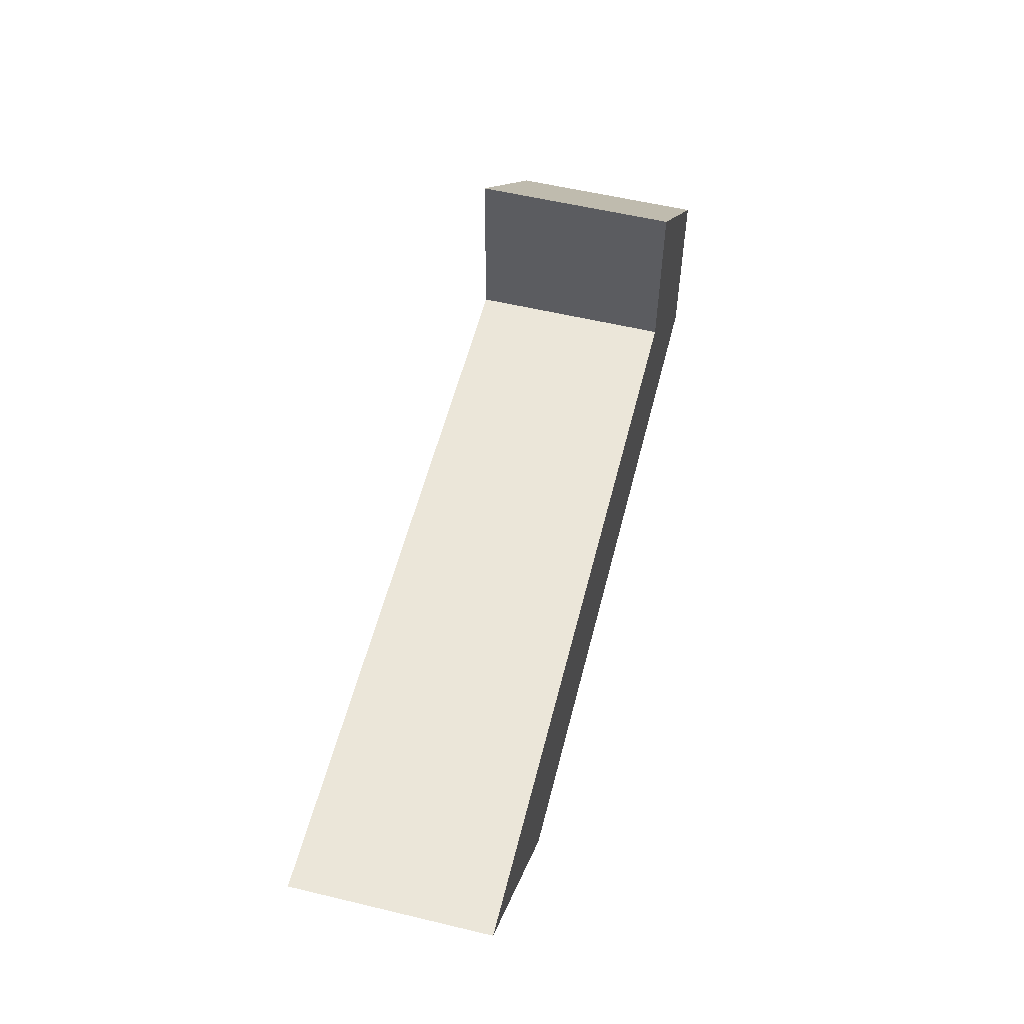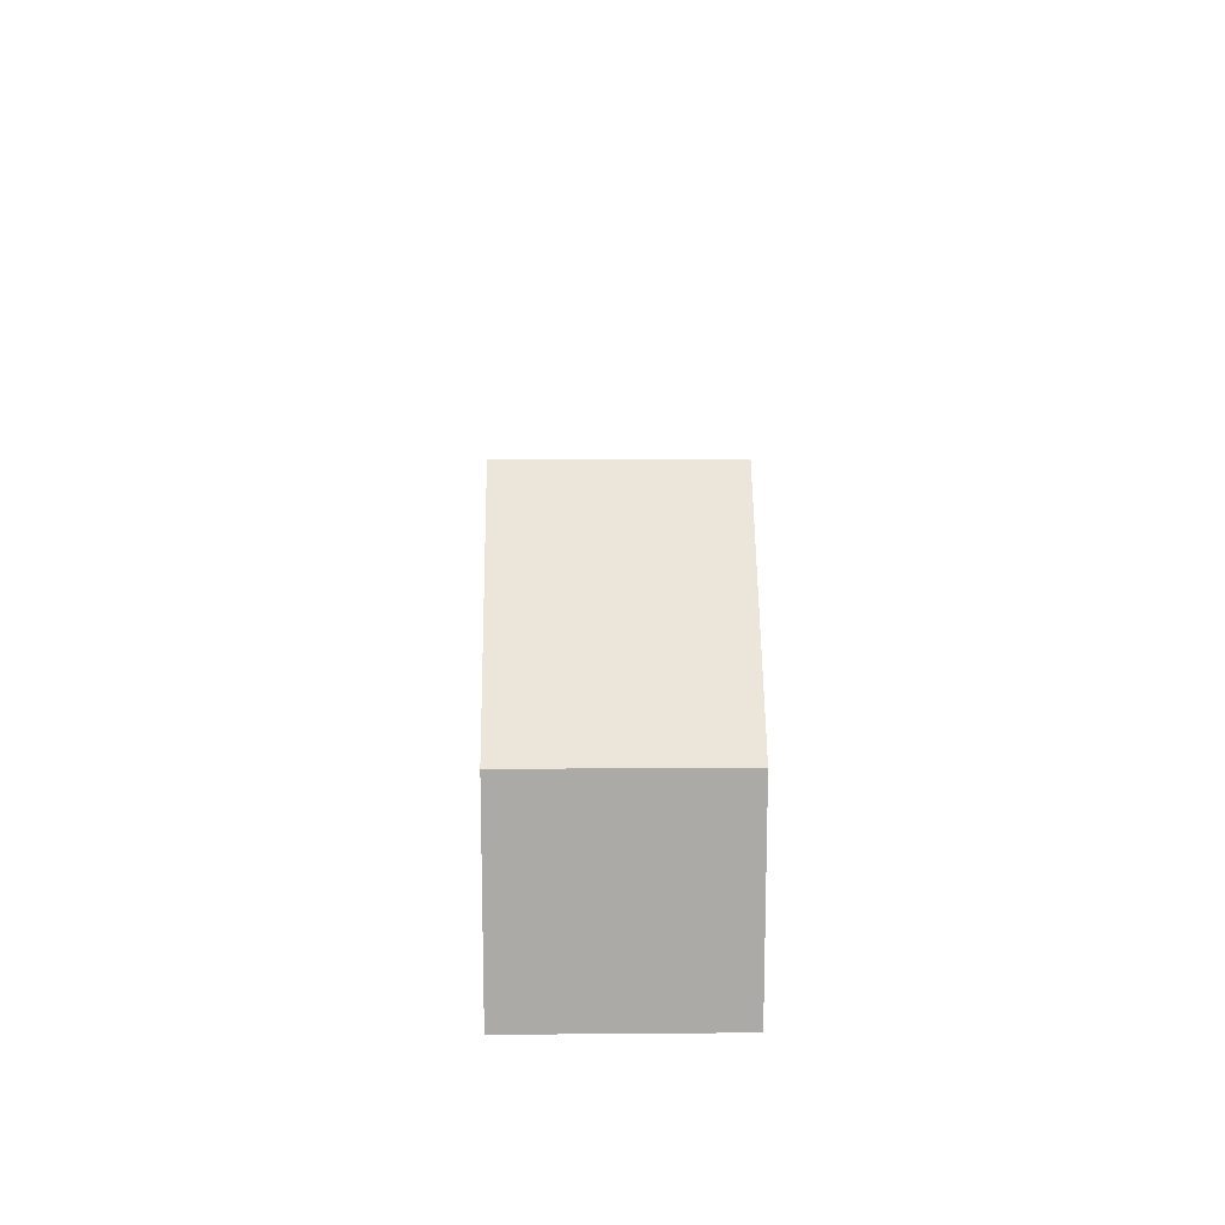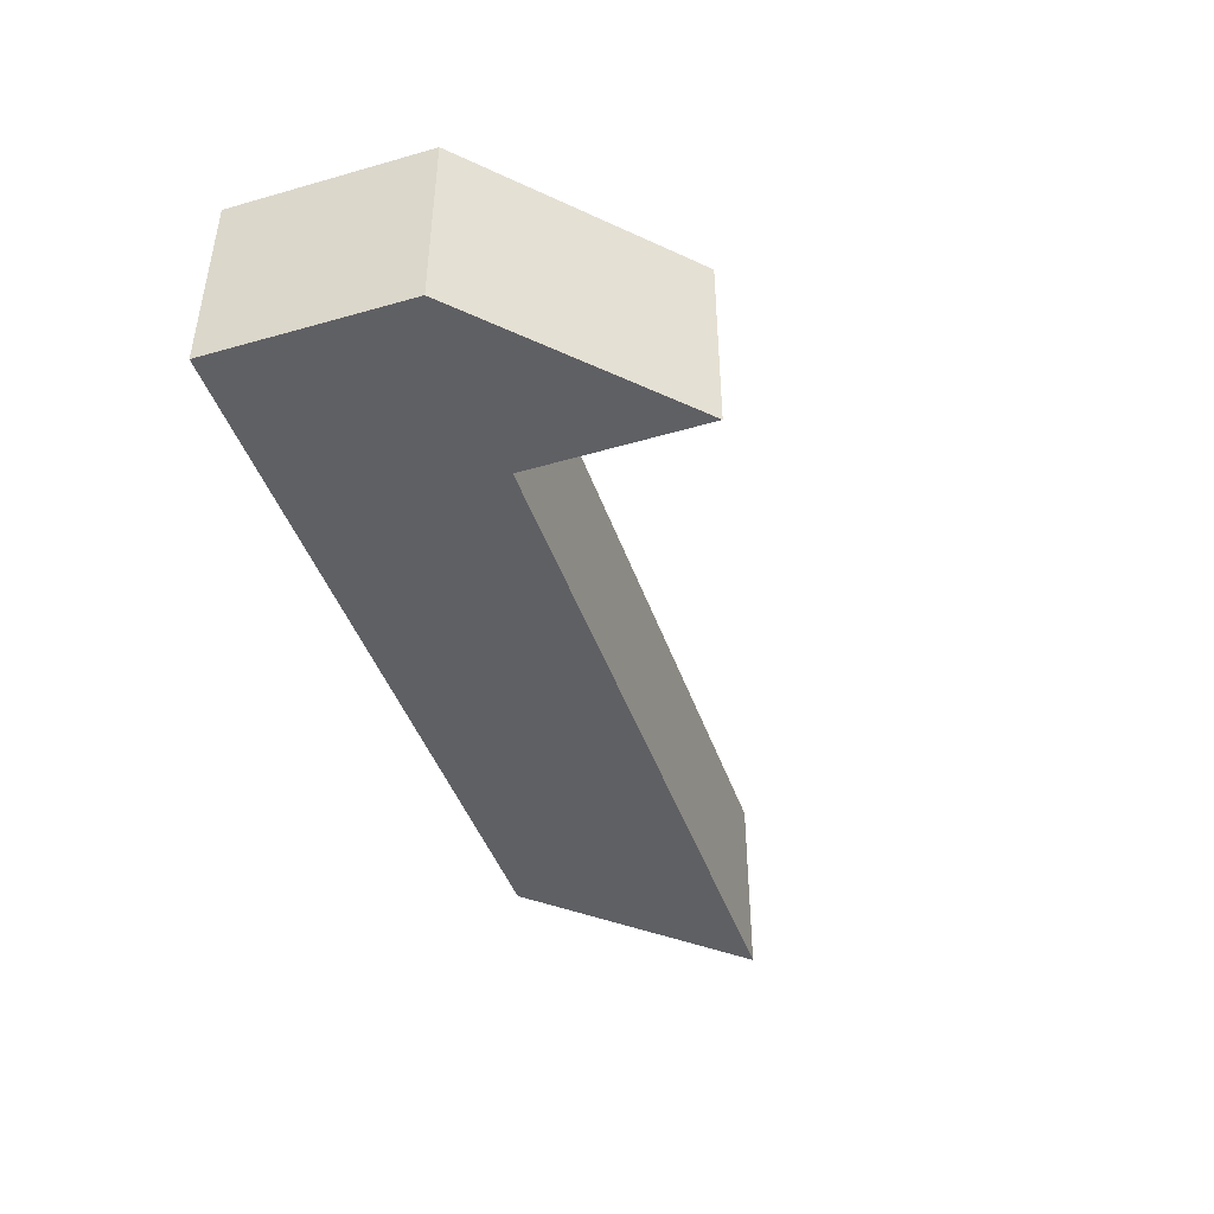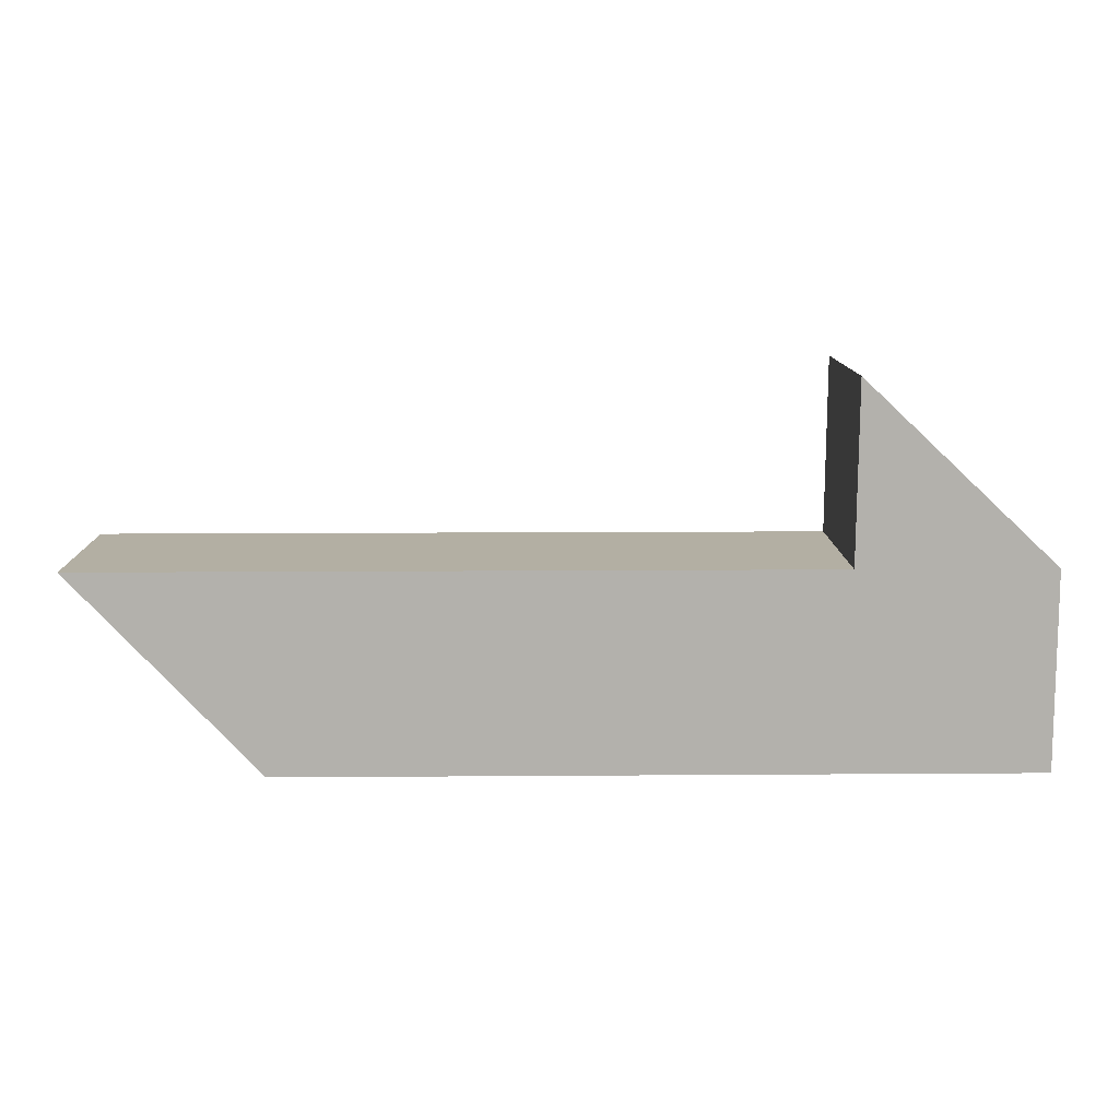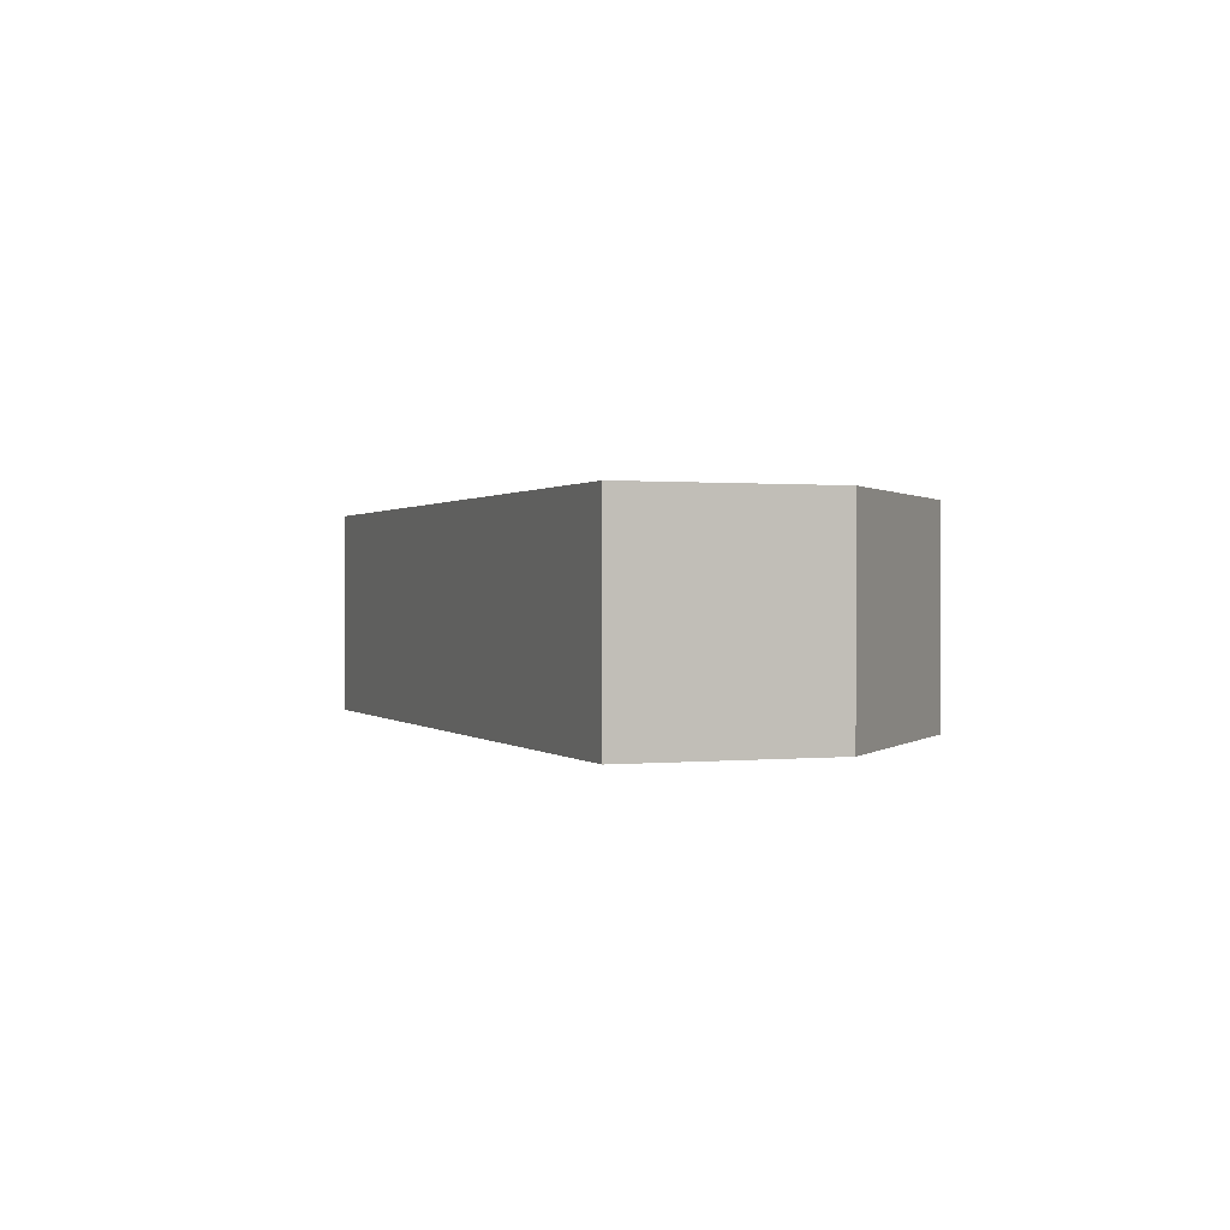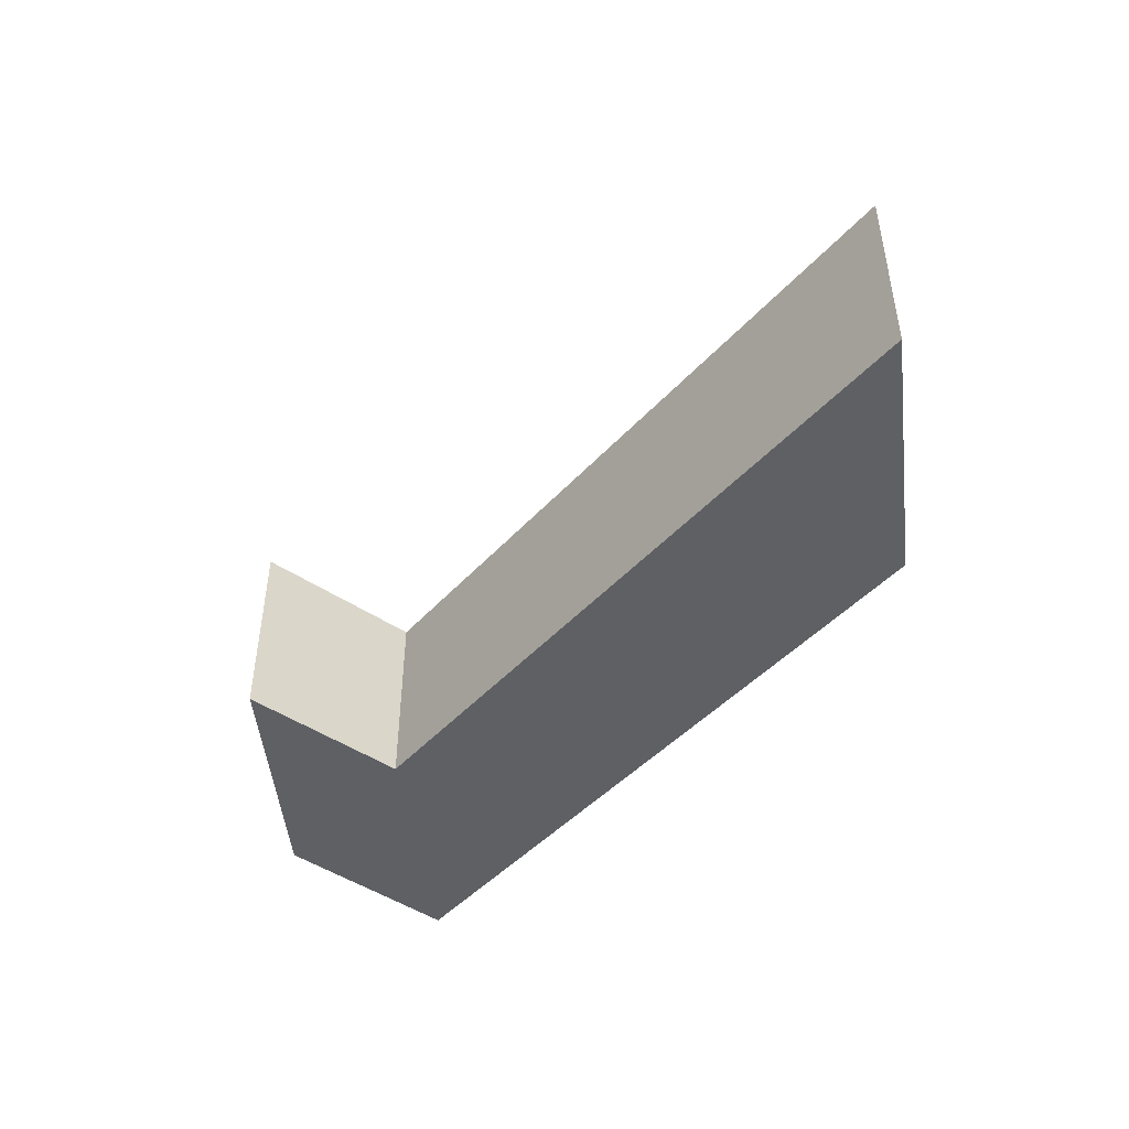
<metadata>
{"format":"obj","ext":"obj","renderer":"f3d","projection":"perspective","resolution":1024,"background":"white","views":[{"elev":56.1,"azim":-75.9,"up":"+Y"},{"elev":14.4,"azim":89.0,"up":"+Y"},{"elev":-43.9,"azim":108.4,"up":"+Z"},{"elev":11.1,"azim":-1.1,"up":"+Y"},{"elev":0.6,"azim":68.9,"up":"+Z"},{"elev":-45.2,"azim":-129.0,"up":"+Z"}]}
</metadata>
<code>
g default
v -1.512 -3.691 0.5706
v 2.777 -3.691 0.5706
v -2.588 -2.55 0.5706
v 2.777 -2.55 0.5706
v -2.588 -2.55 -0.5706
v 2.777 -2.55 -0.5706
v -1.512 -3.691 -0.5706
v 2.777 -3.691 -0.5706
v 1.677 -3.691 0.5706
v 1.664 -2.55 0.5706
v 1.664 -2.55 -0.5706
v 1.677 -3.691 -0.5706
v 1.673 -1.512 0.5706
v 1.673 -1.512 -0.5706
g pasted__pCube10 group1
f 1 9 10 3
f 3 10 11 5
f 5 11 12 7
f 7 12 9 1
f 2 8 6 4
f 7 1 3 5
f 10 9 2 4
f 12 11 6 8
f 9 12 8 2
f 11 10 13 14
f 10 4 13
f 4 6 14 13
f 6 11 14

</code>
